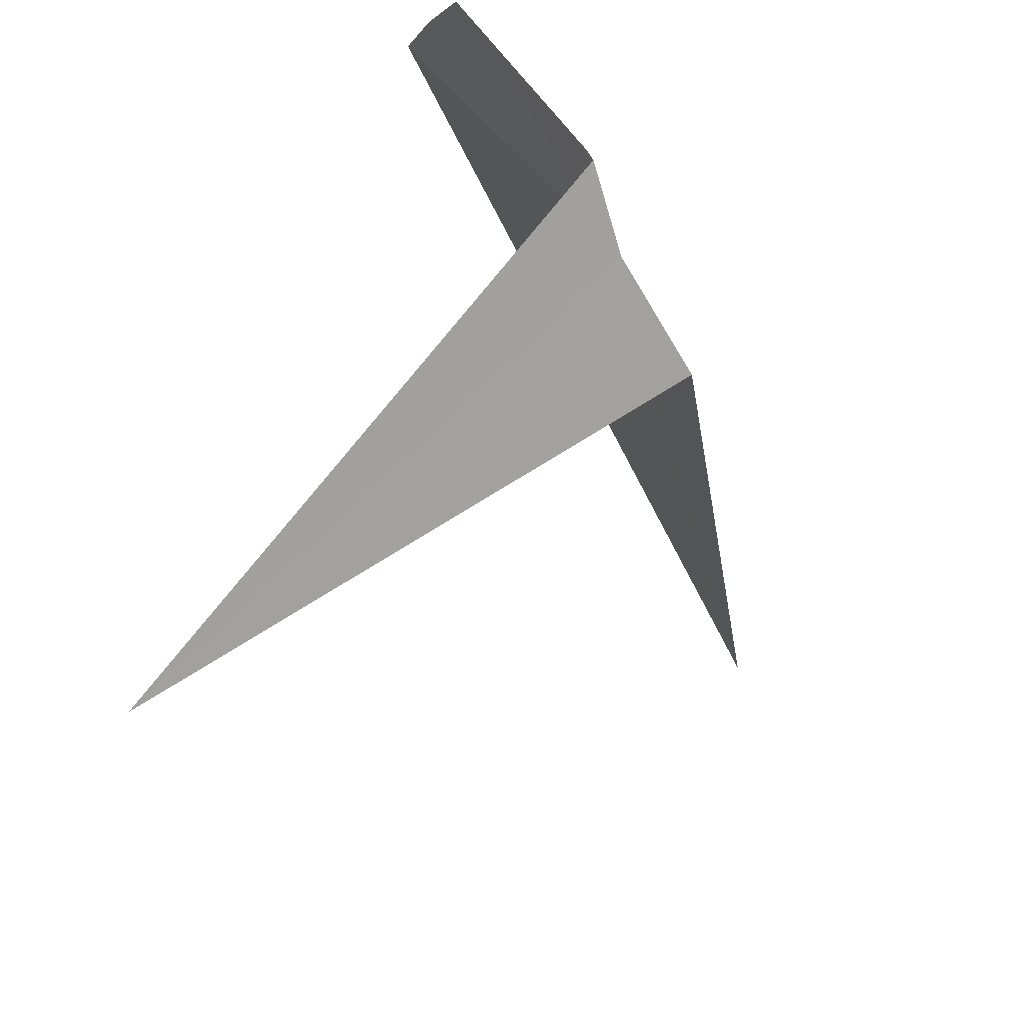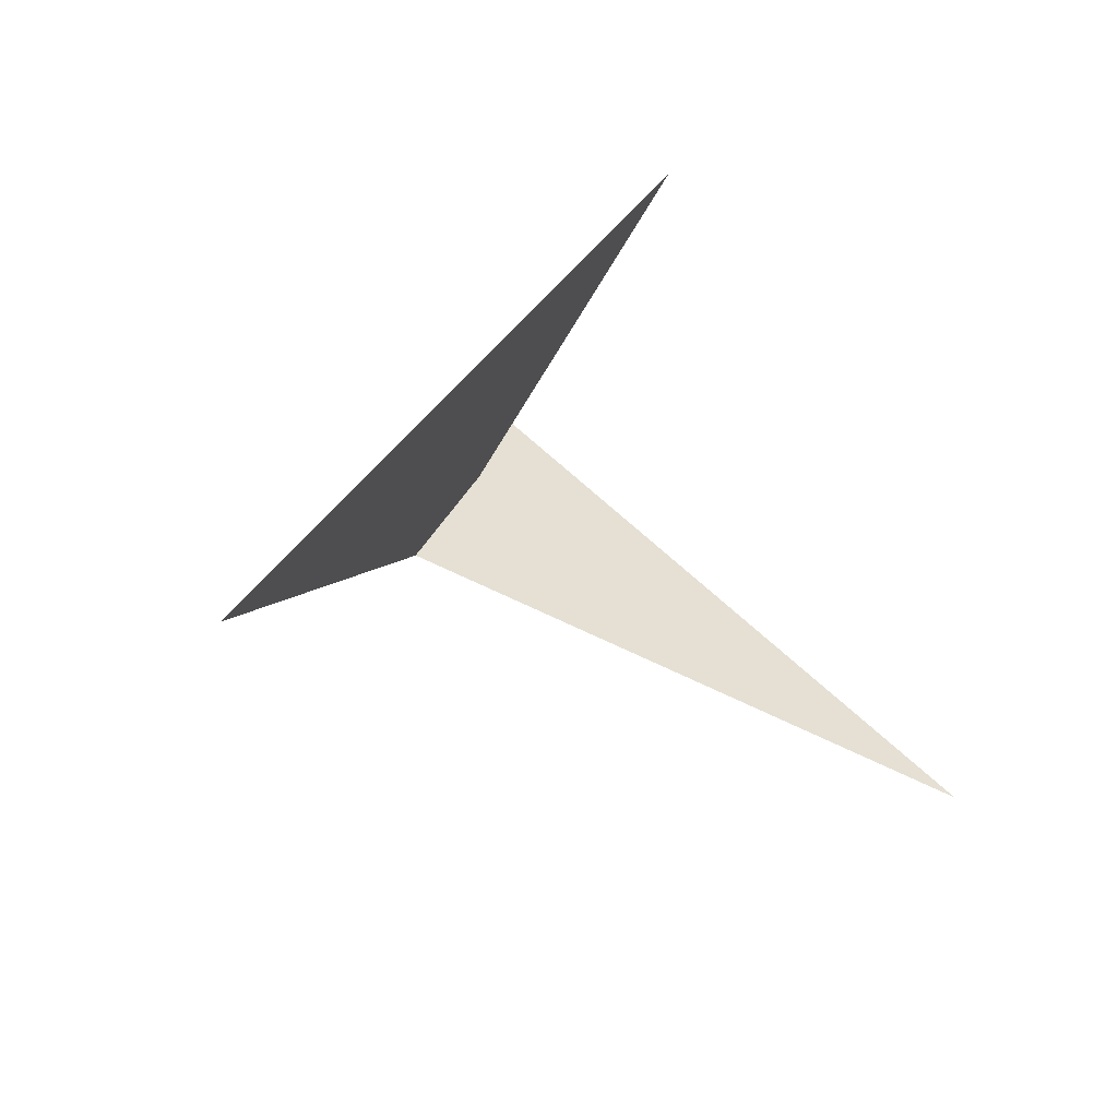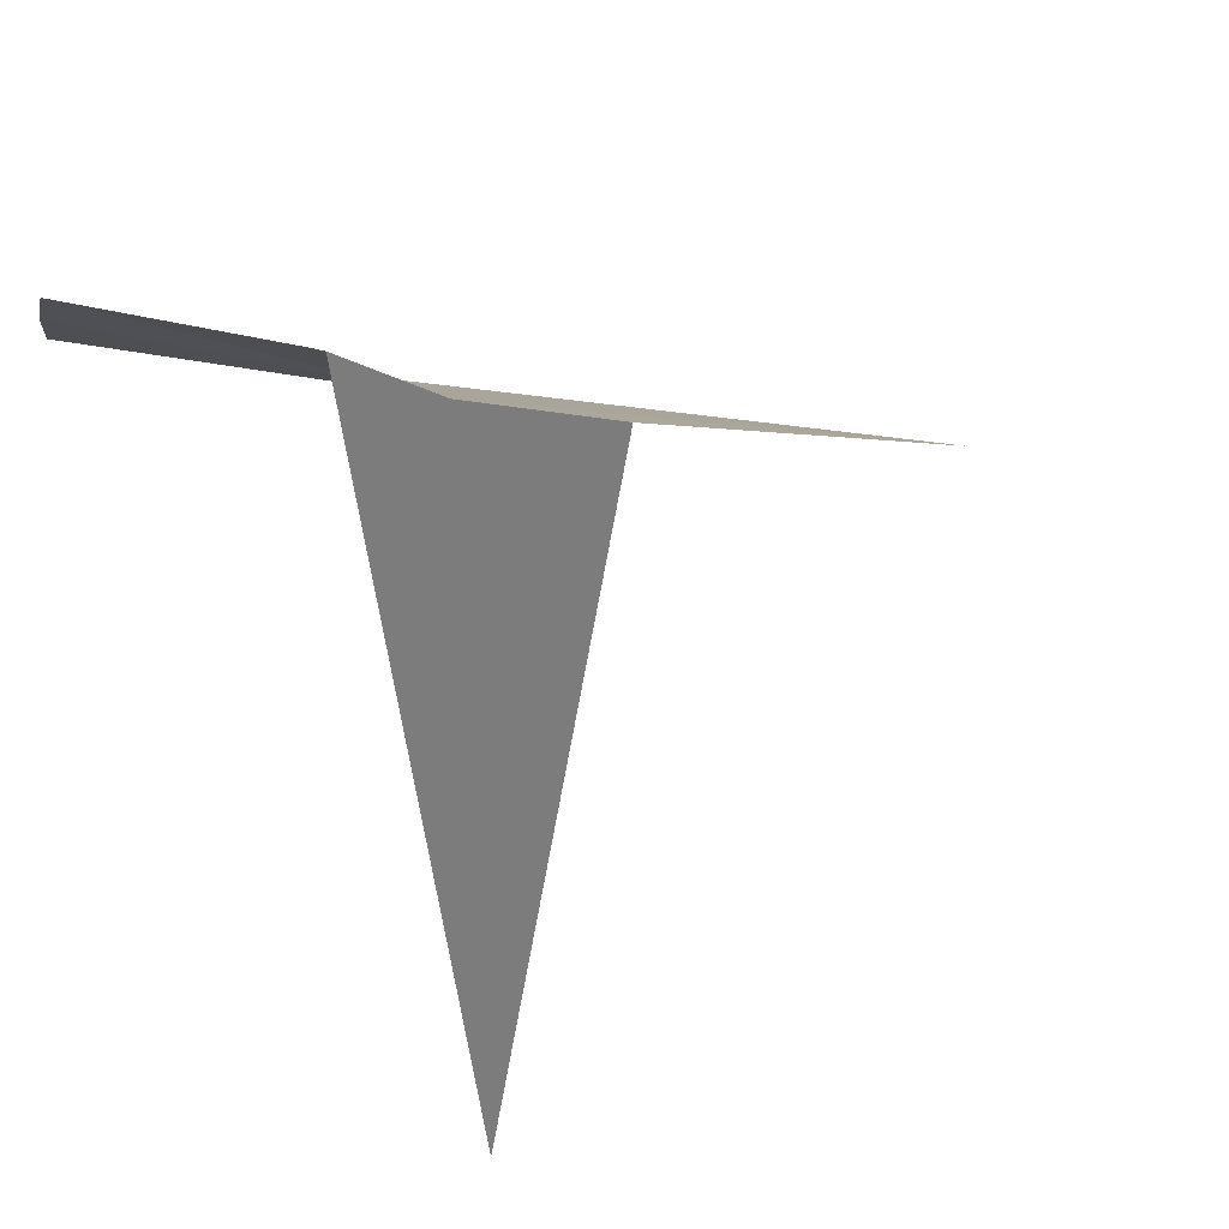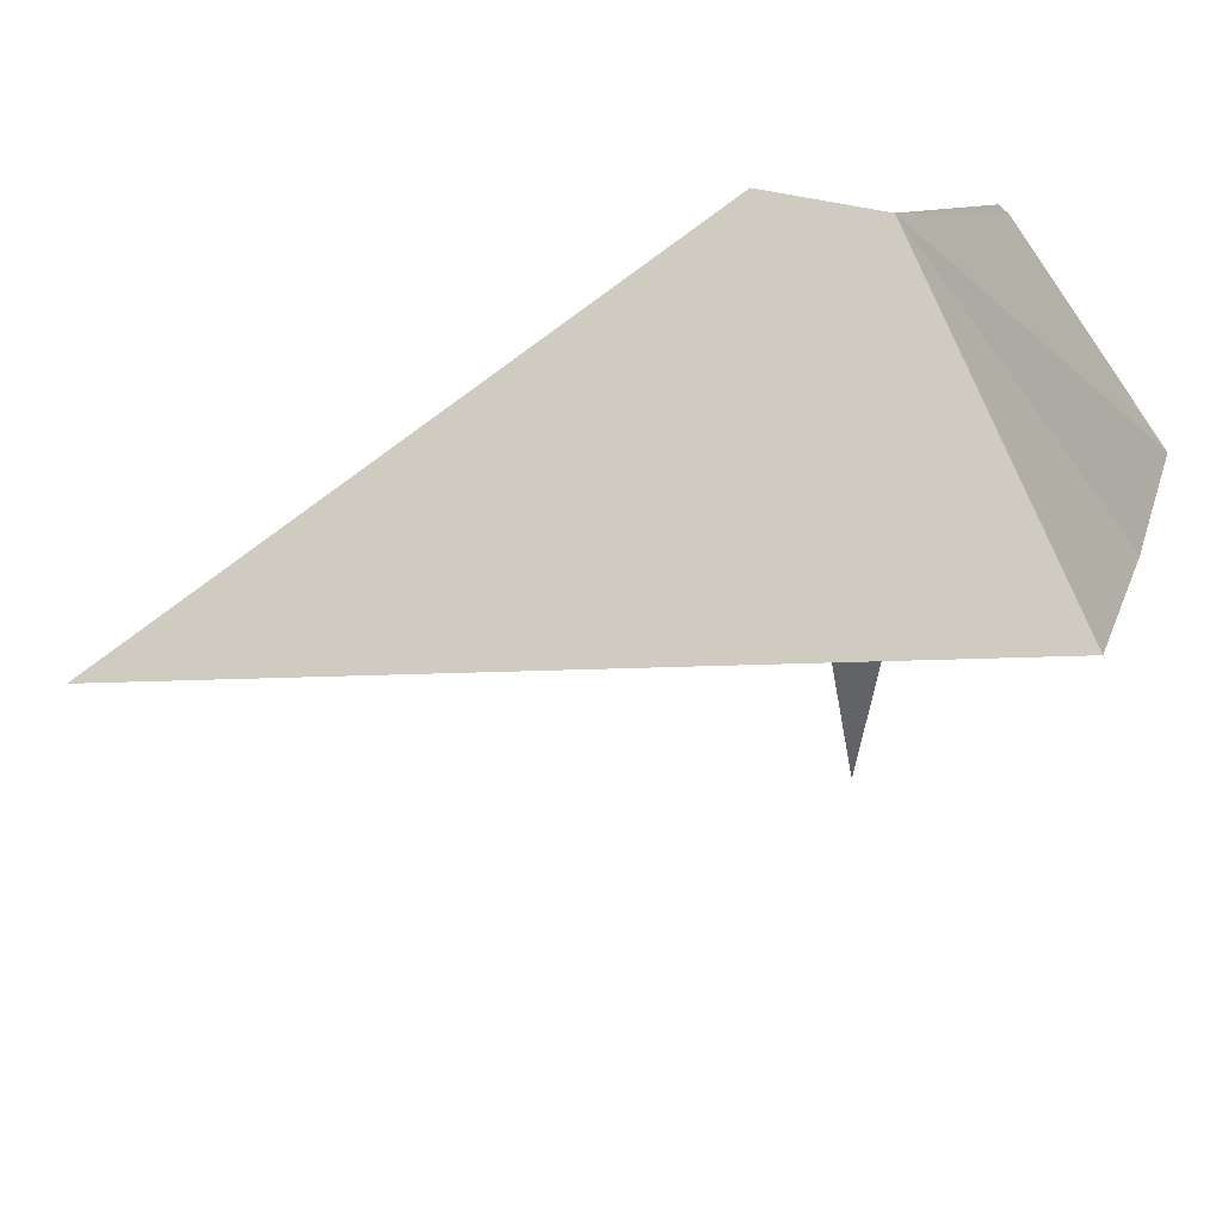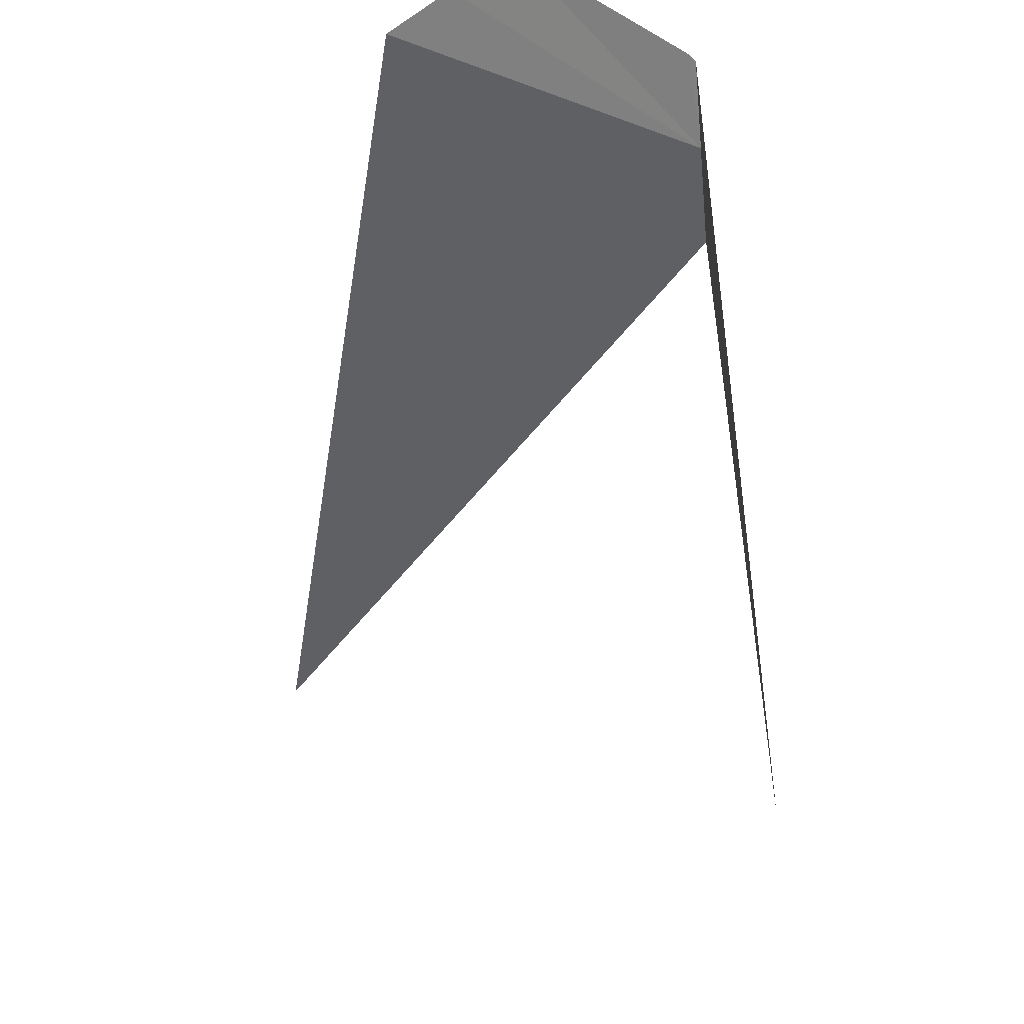
<metadata>
{"format":"obj","ext":"obj","renderer":"f3d","projection":"perspective","resolution":1024,"background":"white","views":[{"elev":-59.9,"azim":134.9,"up":"+Z"},{"elev":36.7,"azim":-43.6,"up":"+Z"},{"elev":34.7,"azim":157.6,"up":"+Y"},{"elev":45.3,"azim":14.1,"up":"+Y"},{"elev":-28.1,"azim":78.6,"up":"+Y"}]}
</metadata>
<code>
v -209.1 -10.57 104.2
v -209 -10.54 104.2
v -209.1 -11.01 104.1
v -209.1 -10.59 104.1
v -209 -10.54 104.2
v -208.9 -10.56 104.3
v -208.9 -10.59 104.3
v -208.9 -10.62 104.4
v -209.5 -10.79 104.4
f 1 3 2
f 1 4 3
f 1 2 5
f 1 5 6
f 1 6 7
f 1 7 8
f 1 8 9
f 1 9 4

</code>
